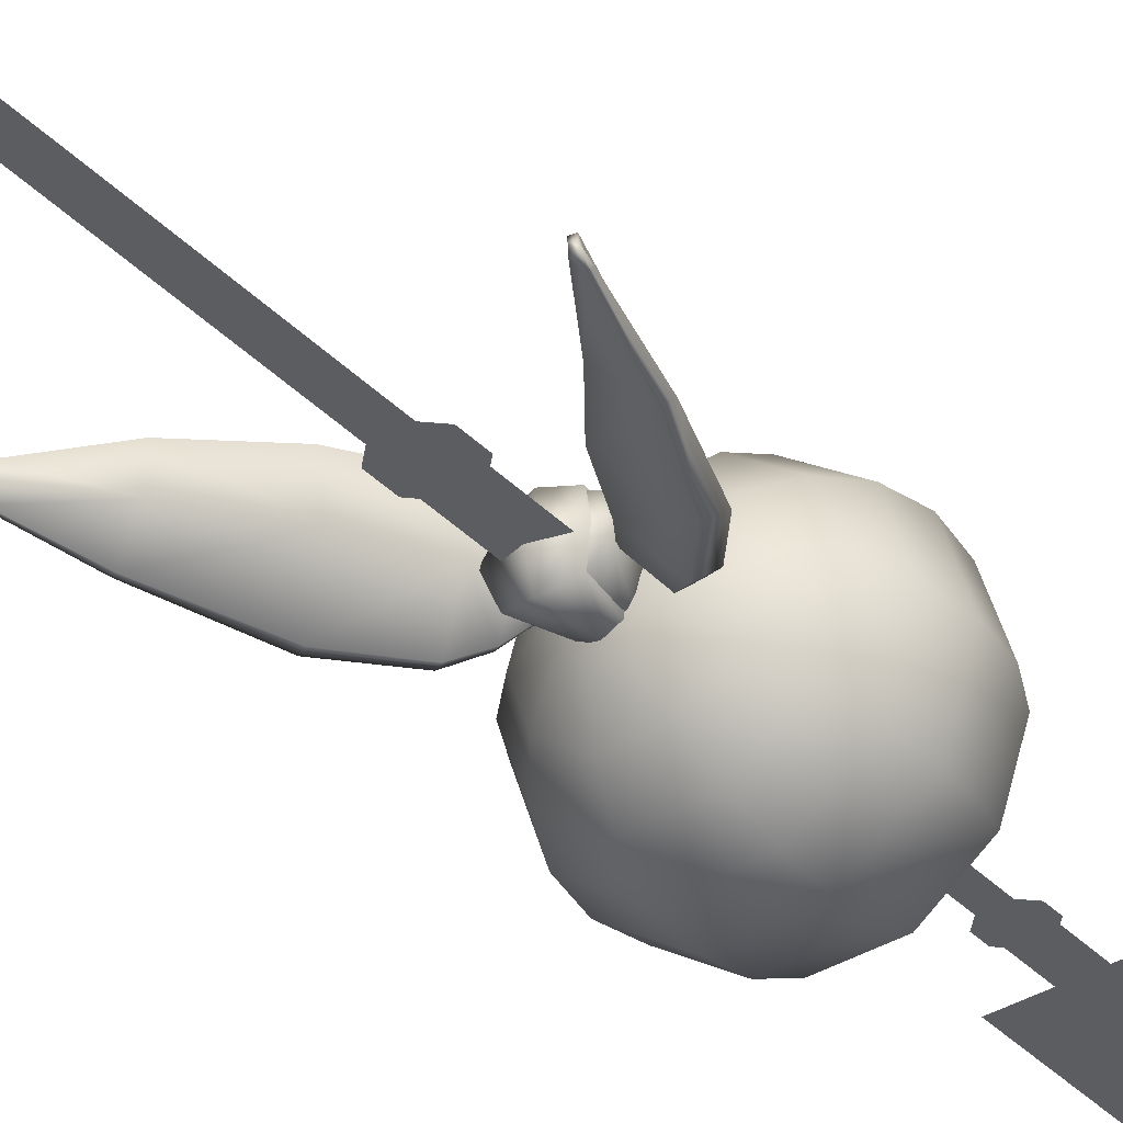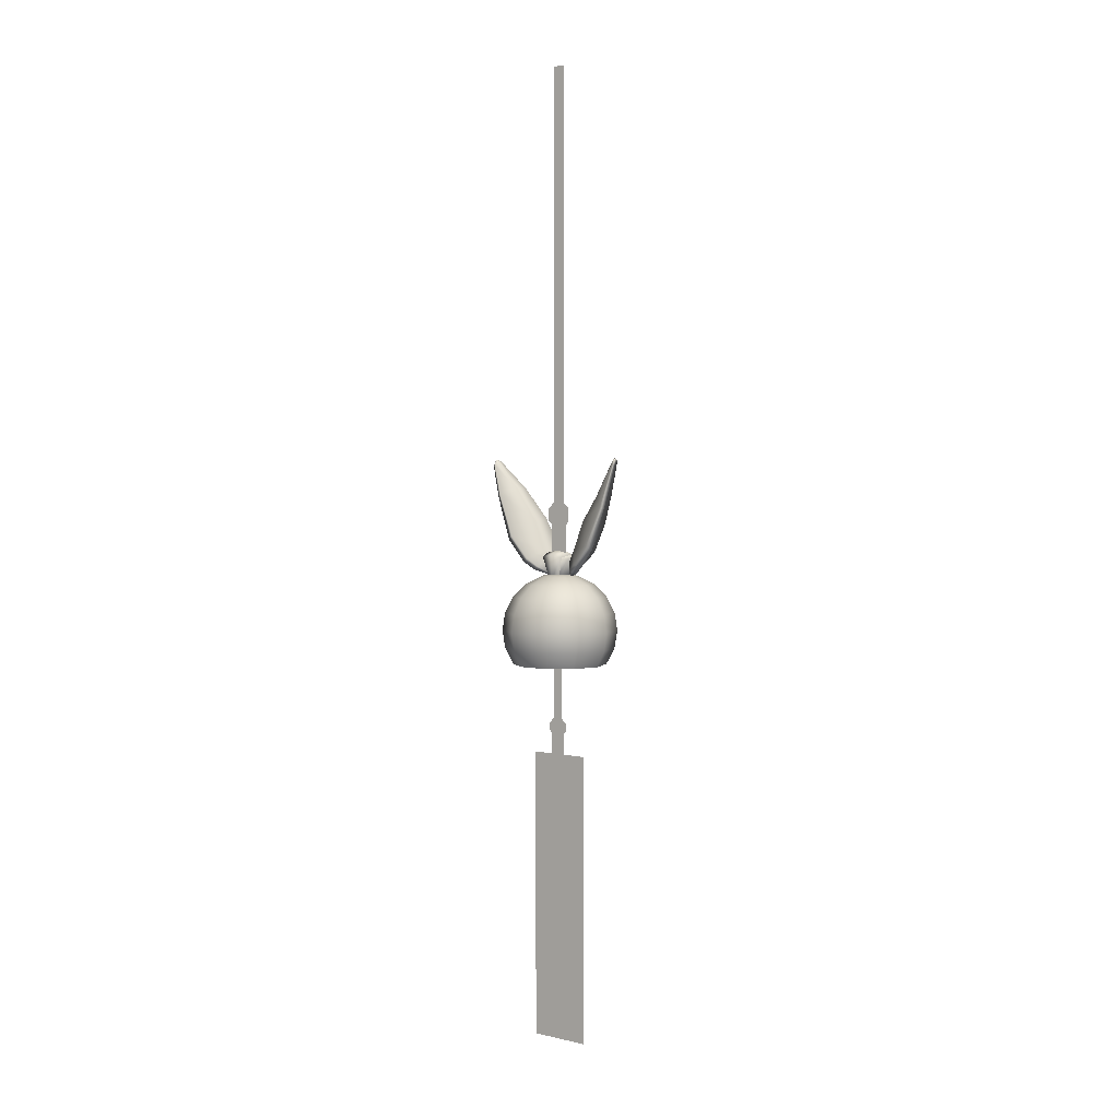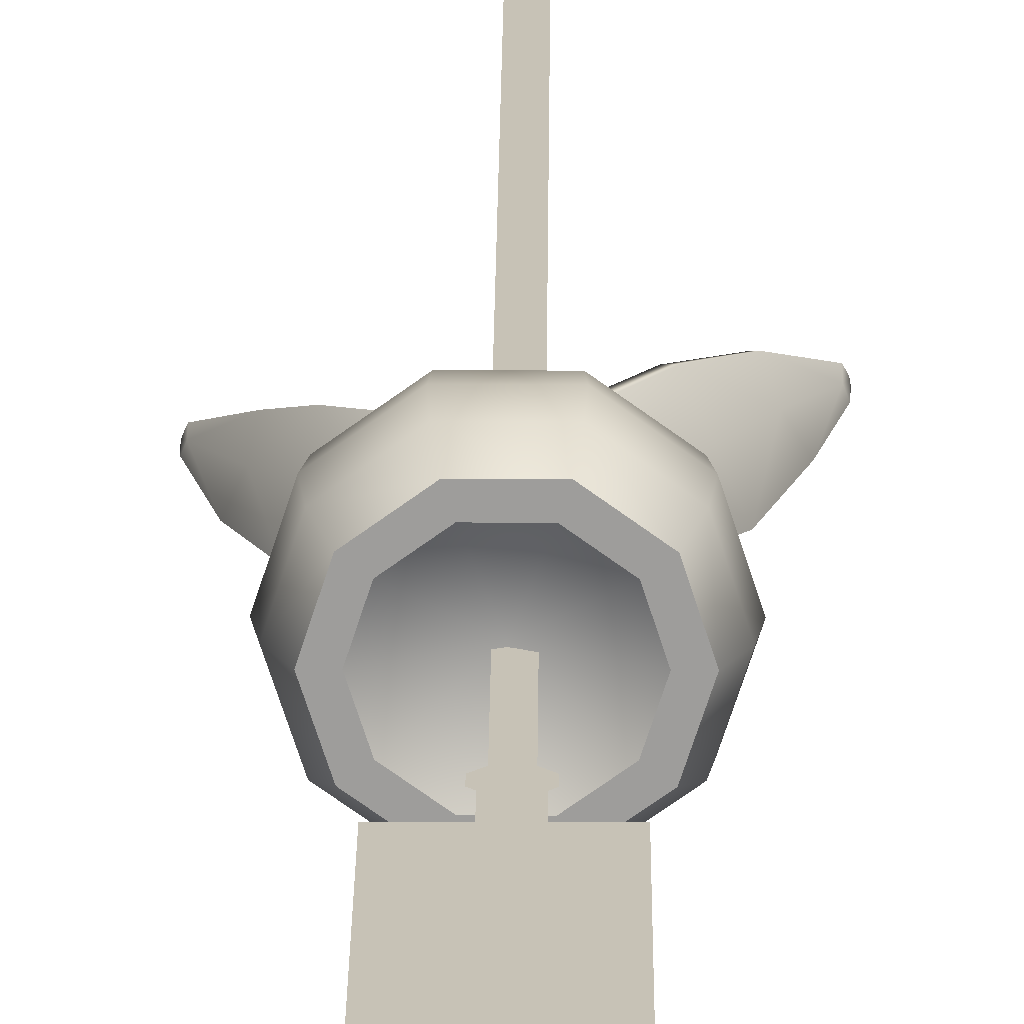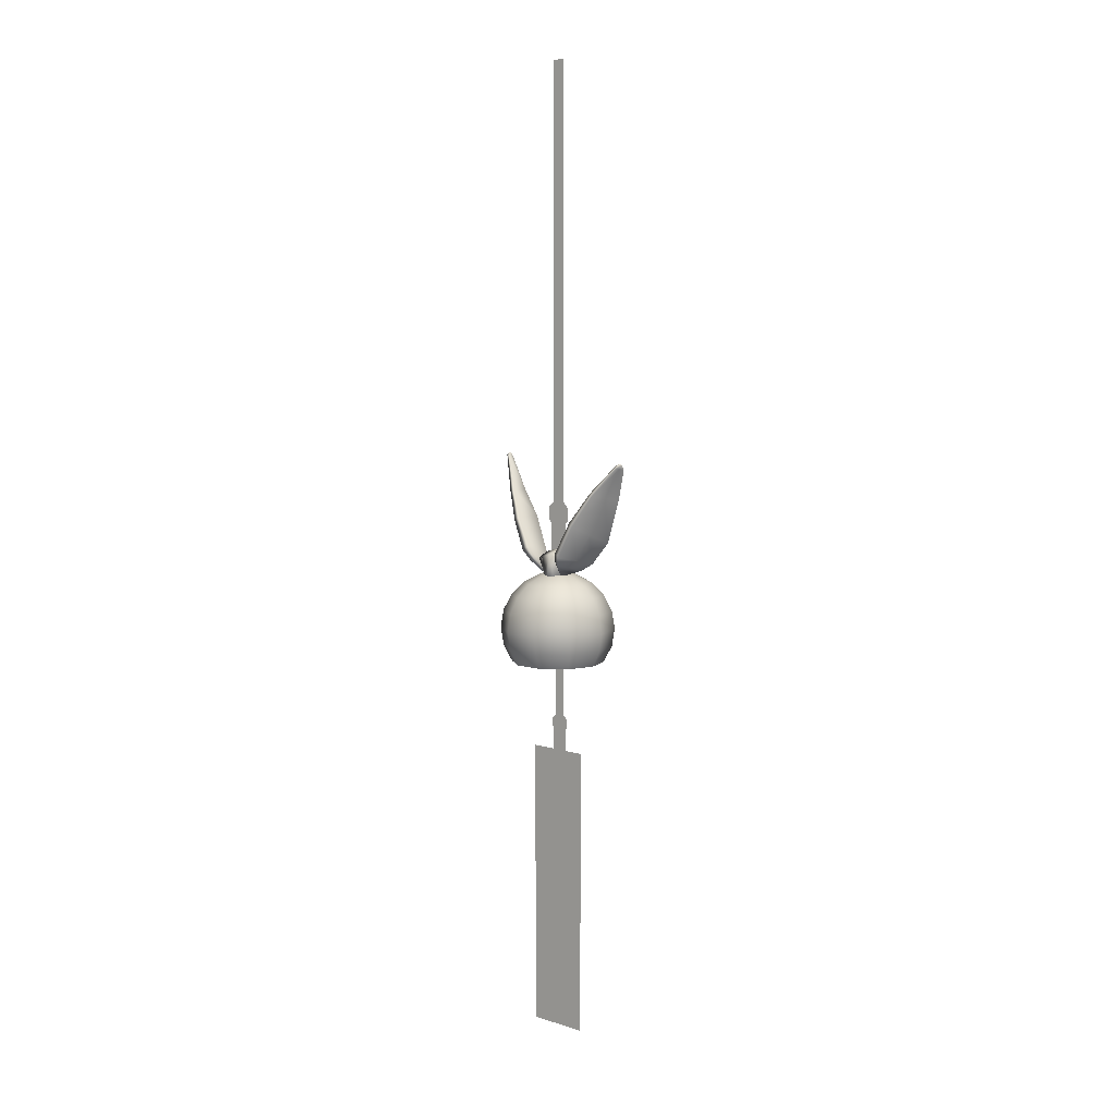
<metadata>
{"format":"obj","ext":"obj","renderer":"f3d","projection":"perspective","resolution":1024,"background":"white","views":[{"elev":-36.3,"azim":-142.6,"up":"+Z"},{"elev":3.4,"azim":-142.6,"up":"+Y"},{"elev":19.3,"azim":0.4,"up":"+Z"},{"elev":7.7,"azim":41.2,"up":"+Y"}]}
</metadata>
<code>
g Bells_01
v 0.006224 -0.6624 -0.001788
v 0.006224 -0.5322 -0.001788
v -0.00455 -0.5322 -0.001788
v -0.00455 -0.6624 -0.001788
v 0.008636 -0.6773 -0.001788
v -0.00698 -0.6773 -0.001788
v -0.00937 -0.6672 -0.001788
v -0.00937 -0.6749 -0.001788
v -0.00698 -0.6773 -0.001788
v 0.008636 -0.7118 -0.001788
v 0.008636 -0.6773 -0.001788
v -0.00698 -0.7118 -0.001788
v 0.01105 -0.6749 -0.001788
v 0.006224 -0.6624 -0.001788
v 0.01105 -0.6672 -0.001788
v -0.03954 -0.6059 -0.02851
v -0.04632 -0.5895 -0.03343
v -0.01827 -0.5895 -0.05381
v -0.01568 -0.6059 -0.04584
v -0.01916 -0.5712 -0.05655
v -0.04865 -0.5712 -0.03513
v 0.01729 -0.5712 -0.05655
v 0.0164 -0.5895 -0.05381
v -0.01568 -0.6059 -0.04584
v 0.01381 -0.6059 -0.04584
v 0.04678 -0.5712 -0.03513
v 0.04445 -0.5895 -0.03343
v 0.01381 -0.6059 -0.04584
v 0.03767 -0.6059 -0.02851
v -0.05703 -0.5895 -0.000458
v -0.05992 -0.5712 -0.000458
v -0.04632 -0.5895 0.03251
v -0.03954 -0.6059 0.02759
v -0.04865 -0.6059 -0.000458
v -0.04865 -0.5712 0.03421
v -0.01827 -0.5895 0.05289
v -0.01568 -0.6059 0.04492
v -0.03954 -0.6059 0.02759
v -0.01916 -0.5712 0.05564
v 0.0164 -0.5895 0.05289
v 0.01381 -0.6059 0.04492
v -0.01568 -0.6059 0.04492
v 0.01729 -0.5712 0.05564
v 0.04445 -0.5895 0.03251
v 0.03767 -0.6059 0.02759
v 0.01381 -0.6059 0.04492
v 0.04678 -0.5712 0.03421
v 0.0164 -0.553 0.05289
v 0.04445 -0.553 0.03251
v -0.01827 -0.553 0.05289
v -0.04632 -0.553 0.03251
v -0.05703 -0.553 -0.000458
v -0.04632 -0.553 -0.03343
v 0.01381 -0.5366 0.04492
v 0.03767 -0.5366 0.02759
v -0.01568 -0.5366 0.04492
v -0.03954 -0.5366 0.02759
v -0.04865 -0.5366 -0.000458
v -0.03954 -0.5366 -0.02851
v 0.009777 -0.5235 0.03251
v 0.02711 -0.5235 0.01992
v -0.01165 -0.5235 0.03251
v -0.02898 -0.5235 0.01992
v -0.01165 -0.5235 0.03251
v -0.0356 -0.5235 -0.000458
v -0.02898 -0.5235 -0.02084
v 0.004696 -0.5151 0.01688
v 0.01381 -0.5151 0.01026
v -0.006569 -0.5151 0.01688
v -0.01568 -0.5151 0.01026
v -0.01916 -0.5151 -0.000458
v -0.01568 -0.5151 -0.01117
v -0.006569 -0.5151 -0.01779
v -0.01165 -0.5235 -0.03343
v -0.03954 -0.5366 -0.02851
v -0.01568 -0.5366 -0.04584
v -0.04632 -0.553 -0.03343
v -0.01827 -0.553 -0.05381
v 0.0164 -0.553 -0.05381
v 0.04445 -0.553 -0.03343
v 0.01381 -0.5366 -0.04584
v 0.03767 -0.5366 -0.02851
v 0.04678 -0.5366 -0.000458
v 0.05516 -0.553 -0.000458
v 0.04678 -0.5712 -0.03513
v 0.05805 -0.5712 -0.000458
v 0.05516 -0.5895 -0.000458
v 0.03767 -0.6059 -0.02851
v 0.04678 -0.6059 -0.000458
v 0.04445 -0.5895 0.03251
v 0.04678 -0.6059 -0.000458
v 0.04445 -0.553 0.03251
v 0.03767 -0.5366 0.02759
v 0.02711 -0.5235 -0.02084
v 0.03373 -0.5235 -0.000458
v 0.02711 -0.5235 0.01992
v 0.01729 -0.5151 -0.000458
v 0.01381 -0.5151 -0.01117
v 0.009777 -0.5235 -0.03343
v 0.004696 -0.5151 -0.01779
v 0.01381 -0.5151 0.01026
v -0.000936 -0.5122 -0.000458
v -0.04865 -0.6059 -0.000458
v -0.04632 -0.5895 -0.03343
v -0.01568 -0.6059 -0.04584
v -0.01234 -0.6059 -0.03554
v -0.03078 -0.6059 -0.02214
v -0.03954 -0.6059 -0.02851
v 0.01381 -0.6059 -0.04584
v 0.01046 -0.6059 -0.03554
v 0.03767 -0.6059 -0.02851
v 0.02891 -0.6059 -0.02214
v 0.04678 -0.6059 -0.000458
v 0.03596 -0.6059 -0.000458
v -0.03783 -0.6059 -0.000458
v -0.04865 -0.6059 -0.000458
v -0.04865 -0.6059 -0.000458
v -0.03078 -0.6059 0.02123
v -0.03954 -0.6059 0.02759
v -0.01234 -0.6059 0.03463
v -0.01568 -0.6059 0.04492
v 0.01046 -0.6059 0.03463
v 0.01381 -0.6059 0.04492
v 0.02891 -0.6059 0.02123
v 0.03767 -0.6059 0.02759
v 0.03596 -0.6059 -0.000458
v 0.04678 -0.6059 -0.000458
v -0.01234 -0.6059 -0.03554
v -0.000936 -0.587 -0.000458
v -0.03078 -0.6059 -0.02214
v 0.01046 -0.6059 -0.03554
v 0.02891 -0.6059 -0.02214
v 0.03596 -0.6059 -0.000458
v -0.03783 -0.6059 -0.000458
v 0.02891 -0.6059 0.02123
v 0.03596 -0.6059 -0.000458
v 0.01046 -0.6059 0.03463
v -0.01234 -0.6059 0.03463
v -0.03078 -0.6059 0.02123
v -0.03783 -0.6059 -0.000458
v -0.08368 -0.3961 -0.01744
v -0.08311 -0.3961 -0.01568
v -0.08131 -0.3948 -0.01647
v -0.08183 -0.395 -0.01834
v -0.07992 -0.3965 -0.01312
v -0.08174 -0.3978 -0.01232
v -0.05926 -0.4321 0.001876
v -0.06264 -0.4345 0.003351
v -0.07928 -0.3978 -0.01793
v -0.07992 -0.3965 -0.01312
v -0.05695 -0.4322 -0.01326
v -0.03739 -0.4585 -0.01001
v -0.04299 -0.4576 0.01175
v -0.06264 -0.4345 0.003351
v -0.04739 -0.4621 0.01397
v -0.0224 -0.488 -0.005328
v -0.02369 -0.4855 0.01887
v -0.02898 -0.4905 0.02177
v -0.06558 -0.4392 -0.009535
v -0.08204 -0.3997 -0.01631
v -0.08174 -0.3978 -0.01232
v -0.05012 -0.4724 -0.001793
v -0.03206 -0.4972 0.002943
v -0.08191 -0.4 -0.02128
v -0.06871 -0.4425 -0.02381
v -0.08365 -0.4011 -0.02017
v -0.08385 -0.3974 -0.01872
v -0.08213 -0.3963 -0.01981
v -0.08368 -0.3961 -0.01744
v -0.07195 -0.4446 -0.02175
v -0.04965 -0.4822 -0.0221
v -0.0553 -0.4861 -0.01868
v -0.03226 -0.5017 -0.01893
v -0.03861 -0.5055 -0.0149
v -0.02303 -0.509 -0.0129
v -0.0149 -0.4991 -0.002439
v -0.009621 -0.5168 0.005357
v -0.01618 -0.4965 0.01677
v -0.02112 -0.5008 0.01866
v -0.02235 -0.5061 0.003916
v -0.009621 -0.5168 0.005357
v -0.02753 -0.5126 -0.009202
v -0.02753 -0.5126 -0.009202
v -0.03861 -0.5055 -0.0149
v -0.0553 -0.4861 -0.01868
v -0.07195 -0.4446 -0.02175
v -0.08365 -0.4011 -0.02017
v -0.08368 -0.3961 -0.01744
v -0.08174 -0.3978 -0.01232
v -0.08311 -0.3961 -0.01568
v -0.08385 -0.3974 -0.01872
v -0.03861 -0.5055 -0.0149
v 0.03048 -0.7601 -0.000458
v 0.03048 -0.6994 -0.000458
v -0.03193 -0.6994 -0.000458
v -0.03193 -0.7601 -0.000458
v 0.03048 -0.8425 -0.000458
v -0.03193 -0.8425 -0.000458
v 0.03048 -0.9233 -0.000458
v -0.03193 -0.9233 -0.000458
v -0.03193 -0.9971 -0.000458
v 0.03048 -0.9971 -0.000458
v 0.08277 -0.3986 -0.000581
v 0.08066 -0.3972 -0.001339
v 0.08009 -0.3974 0.000817
v 0.08213 -0.399 0.001399
v 0.0785 -0.4 0.004256
v 0.08057 -0.4017 0.004845
v 0.05656 -0.4268 0.01619
v 0.05991 -0.4295 0.01714
v 0.03485 -0.4574 0.02282
v 0.03957 -0.4612 0.02417
v 0.05639 -0.4263 -0.000565
v 0.07769 -0.4004 -0.001263
v 0.03297 -0.4585 0.000382
v 0.01863 -0.4896 0.002794
v 0.019 -0.4892 0.02624
v 0.03957 -0.4612 0.02417
v 0.02476 -0.4937 0.02798
v 0.06484 -0.4321 0.003023
v 0.08083 -0.4026 -0.000166
v 0.08057 -0.4017 0.004845
v 0.04777 -0.4702 0.006831
v 0.03015 -0.4977 0.008197
v 0.08277 -0.3986 -0.000581
v 0.08213 -0.399 0.001399
v 0.08061 -0.4022 -0.005705
v 0.06945 -0.4326 -0.01073
v 0.05154 -0.4752 -0.0137
v 0.07267 -0.4352 -0.009152
v 0.08259 -0.4037 -0.004733
v 0.08061 -0.4022 -0.005705
v 0.05685 -0.4795 -0.01149
v 0.03126 -0.4977 -0.01402
v 0.03719 -0.5025 -0.0109
v 0.03719 -0.5025 -0.0109
v 0.05685 -0.4795 -0.01149
v 0.07267 -0.4352 -0.009152
v 0.08259 -0.4037 -0.004733
v 0.08292 -0.3998 -0.002309
v 0.02218 -0.5057 -0.009041
v 0.01046 -0.4969 0.002273
v 0.00845 -0.5168 0.005055
v 0.02666 -0.5099 -0.006124
v 0.01551 -0.4988 0.02227
v 0.00845 -0.5168 0.005055
v 0.01994 -0.503 0.02321
v 0.02302 -0.5054 0.008187
v 0.02666 -0.5099 -0.006124
v 0.08277 -0.3986 -0.000581
v 0.08292 -0.3998 -0.002309
v 0.08095 -0.3983 -0.003269
v 0.08292 -0.3998 -0.002309
v 0.08259 -0.4037 -0.004733
v -0.00875 -0.5128 0.01194
v -0.01497 -0.4987 0.01194
v -0.01864 -0.4958 0.002807
v -0.01032 -0.5158 0.002807
v -0.00875 -0.5128 -0.006329
v -0.01497 -0.4987 -0.006329
v -0.008711 -0.4964 -0.008244
v -0.008711 -0.4927 0.002807
v -0.008711 -0.4964 0.01386
v -0.01497 -0.4987 0.01194
v -0.004061 -0.5152 -0.008244
v -0.008711 -0.4964 -0.008244
v -0.004061 -0.5189 0.002807
v -0.004061 -0.5152 0.01386
v -0.004061 -0.5189 0.002807
v -0.008711 -0.4964 0.01386
v 0.006909 -0.5155 0.01499
v 0.014 -0.496 0.01499
v 0.002657 -0.493 0.01754
v 0.000784 -0.5186 0.01754
v 0.002657 -0.4881 0.002807
v 0.01779 -0.4922 0.002807
v 0.008954 -0.5193 0.002807
v 0.000784 -0.5234 0.002807
v 0.008954 -0.5193 0.002807
v 0.01779 -0.4922 0.002807
v 0.002657 -0.493 -0.01193
v 0.014 -0.496 -0.009375
v 0.006909 -0.5155 -0.009375
v 0.014 -0.496 -0.009375
v 0.006909 -0.5155 -0.009375
v 0.000784 -0.5186 -0.01193
v -0.01248 -0.4922 0.002807
v -0.008689 -0.496 0.01499
v -0.008689 -0.496 -0.009375
v -0.005341 -0.5155 -0.009375
v -0.007386 -0.5193 0.002807
v -0.005341 -0.5155 0.01499
v -0.01248 -0.4922 0.002807
v -0.007386 -0.5193 0.002807
v -0.005341 -0.5155 -0.009375
v -0.008689 -0.496 -0.009375
v 0.000784 -0.5234 0.002807
v 0.014 -0.496 -0.009375
v 0.006909 -0.5155 -0.009375
v 0.000784 -0.5186 -0.01193
v 0.002657 -0.493 -0.01193
v -0.008689 -0.496 -0.009375
v -0.005341 -0.5155 -0.009375
v 0.01336 -0.4595 0
v 0.01336 -0.4464 0
v 0.007423 -0.4405 0
v 0.01021 -0.4627 0
v -0.005993 -0.4405 0
v 0.007423 -0.2583 0
v -0.005993 -0.2583 0
v -0.005993 0 0
v 0.007423 -0 0
v -0.00882 -0.4627 0
v -0.00882 -0.5166 0
v 0.01021 -0.5166 0
v -0.01195 -0.4595 0
v -0.01195 -0.4464 0
f 1 2 3
f 1 3 4
f 5 1 4
f 5 4 6
f 4 7 8
f 4 8 9
f 10 11 6
f 10 6 12
f 13 14 11
f 13 15 14
f 16 17 18
f 16 18 19
f 17 20 18
f 17 21 20
f 18 20 22
f 18 22 23
f 24 18 23
f 24 23 25
f 23 22 26
f 23 26 27
f 28 23 27
f 28 27 29
f 30 21 17
f 30 31 21
f 32 31 30
f 33 32 30
f 33 30 34
f 32 35 31
f 36 35 32
f 37 36 32
f 37 32 38
f 36 39 35
f 40 39 36
f 41 40 36
f 41 36 42
f 40 43 39
f 44 43 40
f 45 44 40
f 45 40 46
f 44 47 43
f 47 48 43
f 47 49 48
f 43 48 50
f 43 50 39
f 39 50 51
f 39 51 35
f 35 51 52
f 35 52 31
f 31 52 53
f 31 53 21
f 49 54 48
f 49 55 54
f 48 54 56
f 48 56 50
f 50 56 57
f 50 57 51
f 51 57 58
f 51 58 52
f 52 58 59
f 52 59 53
f 55 60 54
f 55 61 60
f 54 60 62
f 54 62 56
f 56 63 57
f 56 64 63
f 57 63 65
f 57 65 58
f 58 65 66
f 58 66 59
f 61 67 60
f 61 68 67
f 60 67 69
f 60 69 62
f 64 69 70
f 64 70 63
f 63 70 71
f 63 71 65
f 65 71 72
f 65 72 66
f 66 72 73
f 66 73 74
f 75 66 74
f 75 74 76
f 77 75 76
f 77 76 78
f 21 77 78
f 21 78 20
f 20 78 79
f 20 79 22
f 22 79 80
f 22 80 26
f 78 76 81
f 78 81 79
f 79 81 82
f 79 82 80
f 80 82 83
f 80 83 84
f 85 80 84
f 85 84 86
f 27 85 86
f 27 86 87
f 88 27 87
f 88 87 89
f 87 86 47
f 87 47 90
f 91 87 90
f 91 90 45
f 86 84 92
f 86 92 47
f 84 83 93
f 84 93 92
f 81 94 82
f 82 94 95
f 82 95 83
f 83 95 96
f 83 96 93
f 94 97 95
f 94 98 97
f 99 98 94
f 81 99 94
f 76 99 81
f 76 74 99
f 74 100 99
f 99 100 98
f 74 73 100
f 95 97 101
f 95 101 96
f 73 102 100
f 100 102 98
f 98 102 97
f 97 102 101
f 72 102 73
f 71 102 72
f 70 102 71
f 69 102 70
f 67 102 69
f 68 102 67
f 103 30 104
f 103 104 16
f 105 106 107
f 105 107 108
f 109 106 105
f 109 110 106
f 111 110 109
f 111 112 110
f 113 112 111
f 113 114 112
f 108 107 115
f 108 115 116
f 117 115 118
f 117 118 119
f 119 118 120
f 119 120 121
f 121 120 122
f 121 122 123
f 123 122 124
f 123 124 125
f 125 124 126
f 125 126 127
f 128 129 130
f 131 129 128
f 132 129 131
f 133 129 132
f 130 129 134
f 135 129 136
f 137 129 135
f 138 129 137
f 139 129 138
f 140 129 139
f 141 142 143
f 141 143 144
f 142 145 143
f 142 146 145
f 146 147 145
f 146 148 147
f 143 149 144
f 143 150 149
f 150 147 151
f 150 151 149
f 147 152 151
f 147 153 152
f 154 153 147
f 154 155 153
f 153 156 152
f 153 157 156
f 155 157 153
f 155 158 157
f 155 154 159
f 154 160 159
f 154 161 160
f 155 159 162
f 163 158 155
f 163 155 162
f 164 149 151
f 164 151 165
f 165 151 152
f 166 164 165
f 167 164 166
f 167 168 164
f 169 168 167
f 169 144 168
f 166 165 170
f 170 165 171
f 170 171 172
f 165 152 171
f 168 144 149
f 168 149 164
f 171 152 156
f 171 156 173
f 172 171 173
f 172 173 174
f 156 175 173
f 156 176 175
f 175 176 177
f 176 178 177
f 178 179 177
f 176 156 157
f 176 157 178
f 178 157 158
f 178 158 179
f 179 158 163
f 179 163 180
f 181 179 180
f 182 175 181
f 173 175 182
f 181 180 183
f 180 163 184
f 180 184 183
f 184 163 162
f 184 162 185
f 185 162 159
f 185 159 186
f 186 159 160
f 186 160 187
f 187 160 188
f 189 188 160
f 189 190 188
f 187 188 191
f 173 182 192
f 193 194 195
f 193 195 196
f 197 193 196
f 197 196 198
f 199 197 198
f 199 198 200
f 201 199 200
f 201 202 199
f 203 204 205
f 203 205 206
f 206 205 207
f 206 207 208
f 208 207 209
f 208 209 210
f 210 209 211
f 210 211 212
f 207 213 209
f 207 214 213
f 205 204 214
f 205 214 207
f 209 213 215
f 209 215 211
f 211 215 216
f 211 216 217
f 218 211 217
f 218 217 219
f 218 220 210
f 210 220 221
f 210 221 222
f 218 223 220
f 224 223 218
f 224 218 219
f 222 221 225
f 222 225 226
f 227 213 214
f 227 228 213
f 228 215 213
f 228 229 215
f 229 216 215
f 230 229 228
f 231 230 228
f 231 228 232
f 230 233 229
f 233 234 229
f 229 234 216
f 233 235 234
f 236 223 224
f 236 237 223
f 237 220 223
f 237 238 220
f 238 221 220
f 238 239 221
f 239 225 221
f 239 240 225
f 216 234 241
f 216 241 242
f 241 243 242
f 244 243 241
f 234 235 244
f 234 244 241
f 242 217 216
f 242 245 217
f 242 246 245
f 245 246 247
f 246 248 247
f 246 249 248
f 245 247 219
f 245 219 217
f 247 248 224
f 247 224 219
f 248 249 236
f 248 236 224
f 250 251 252
f 250 252 204
f 252 214 204
f 252 227 214
f 253 227 252
f 253 254 227
f 255 256 257
f 255 257 258
f 257 259 258
f 257 260 259
f 261 260 257
f 261 257 262
f 263 262 257
f 263 257 264
f 265 259 260
f 265 260 266
f 267 258 259
f 267 259 265
f 268 255 258
f 268 258 269
f 270 256 255
f 270 255 268
f 271 272 273
f 271 273 274
f 272 275 273
f 272 276 275
f 277 271 274
f 277 274 278
f 279 272 271
f 279 280 272
f 276 281 275
f 276 282 281
f 283 280 279
f 283 284 280
f 285 277 278
f 285 278 286
f 273 275 287
f 281 287 275
f 273 287 288
f 281 289 287
f 278 290 286
f 278 291 290
f 292 288 293
f 292 293 294
f 293 295 294
f 293 296 295
f 274 292 291
f 274 291 297
f 273 288 292
f 273 292 274
f 298 299 300
f 298 300 301
f 300 302 301
f 300 303 302
f 304 305 306
f 304 306 307
f 307 306 308
f 309 308 306
f 309 310 308
f 311 310 309
f 311 309 312
f 307 308 313
f 314 307 313
f 314 315 307
f 308 316 313
f 308 317 316

</code>
